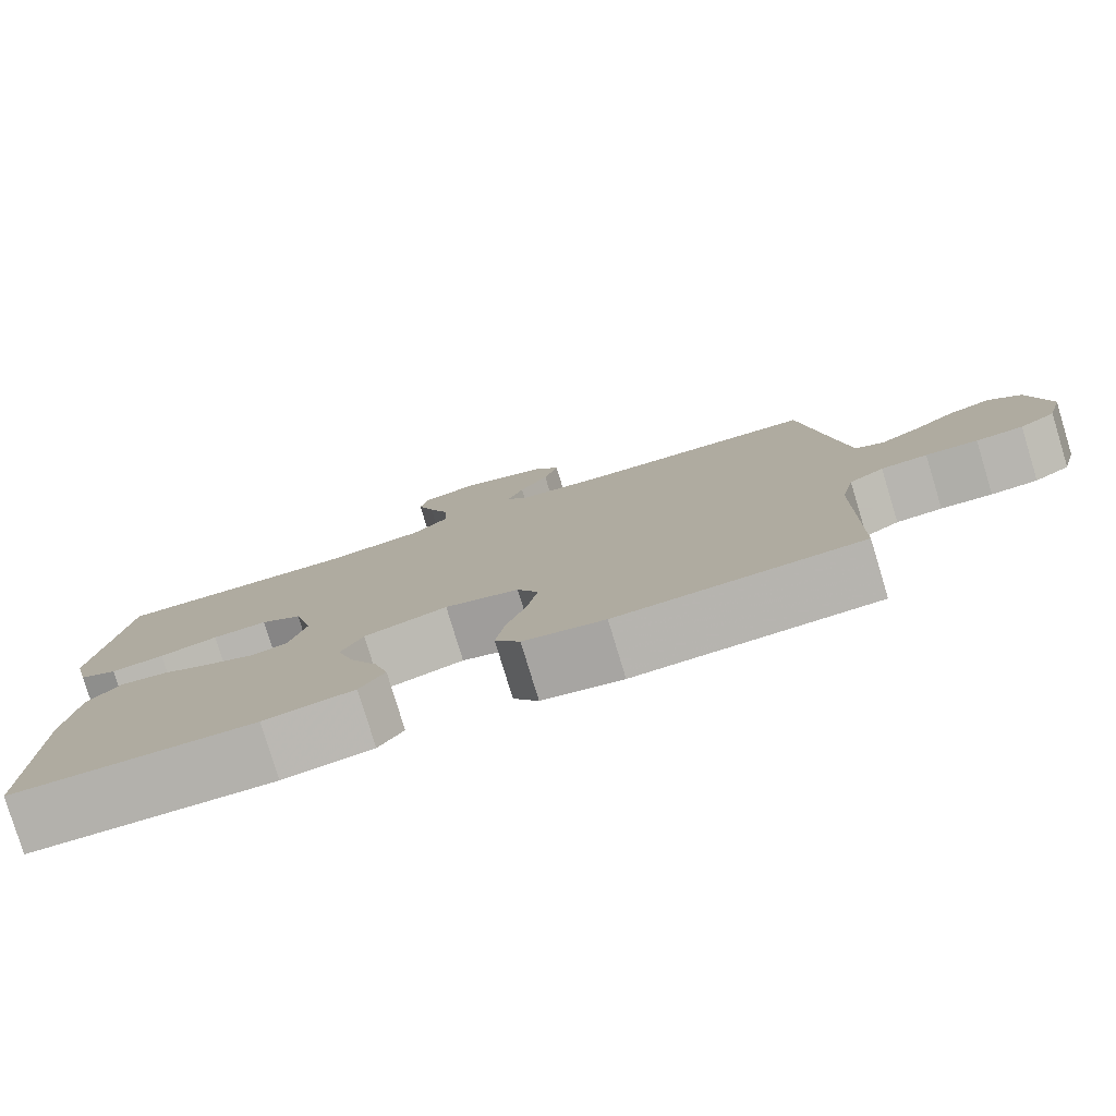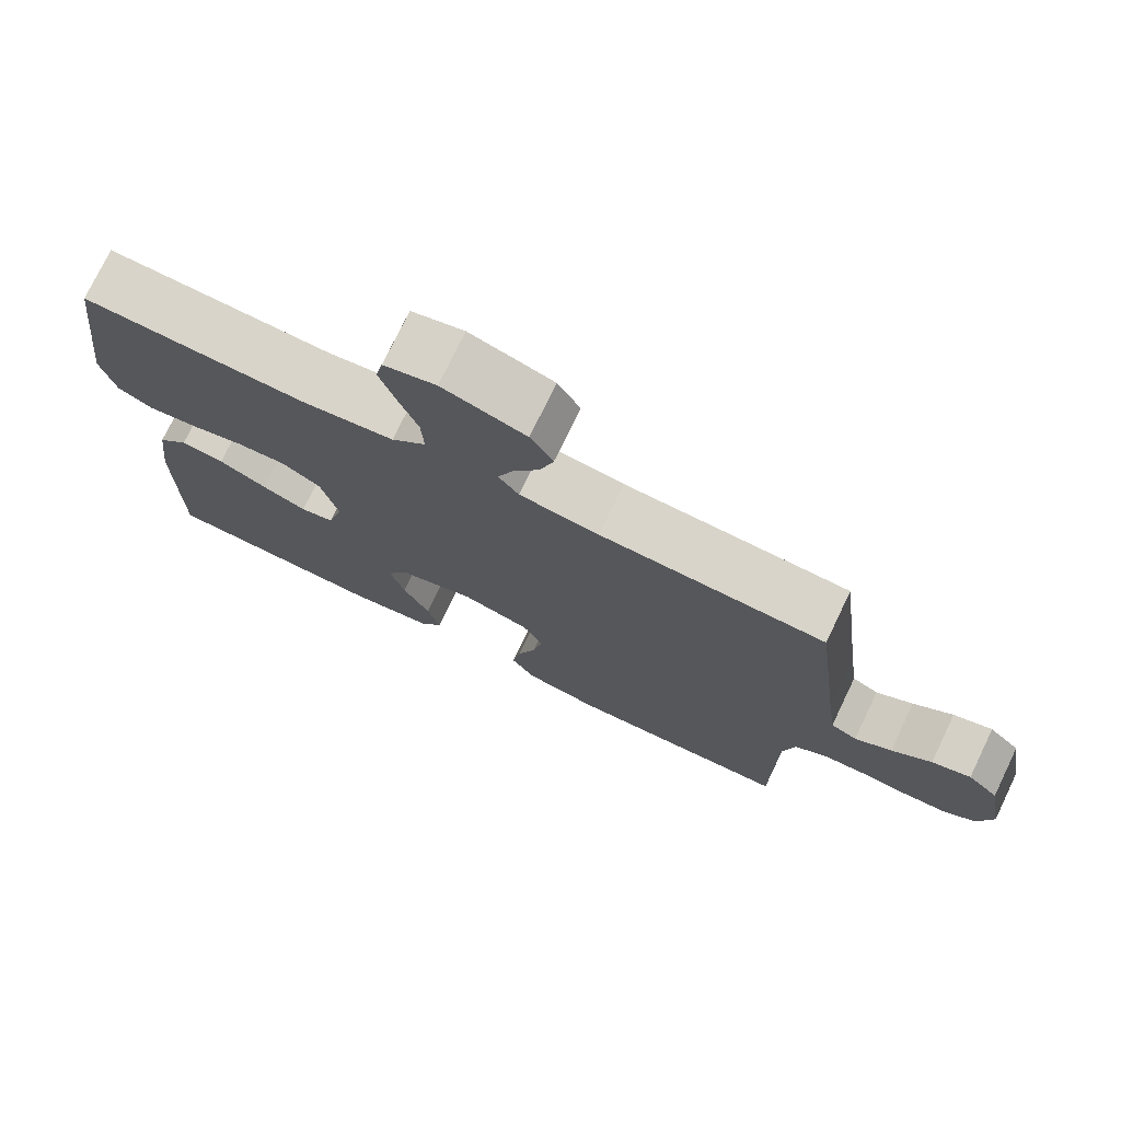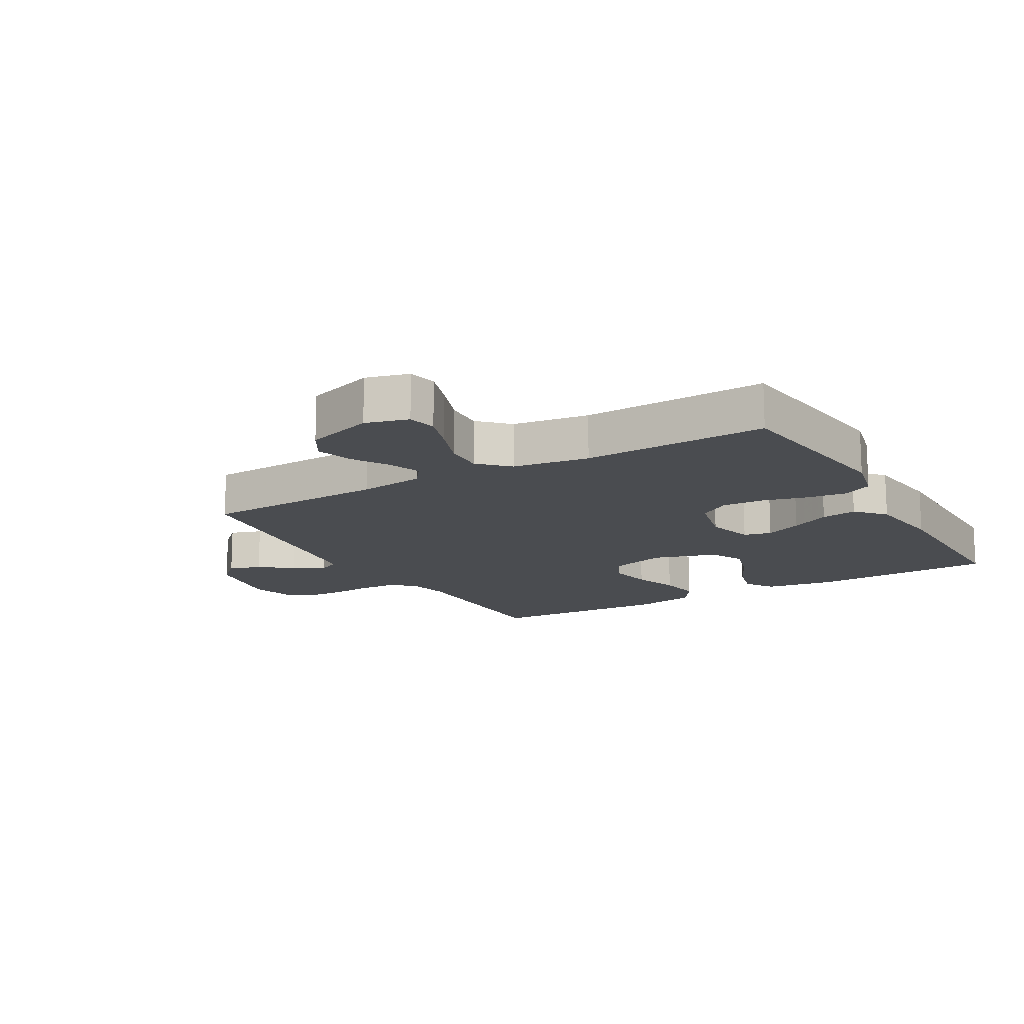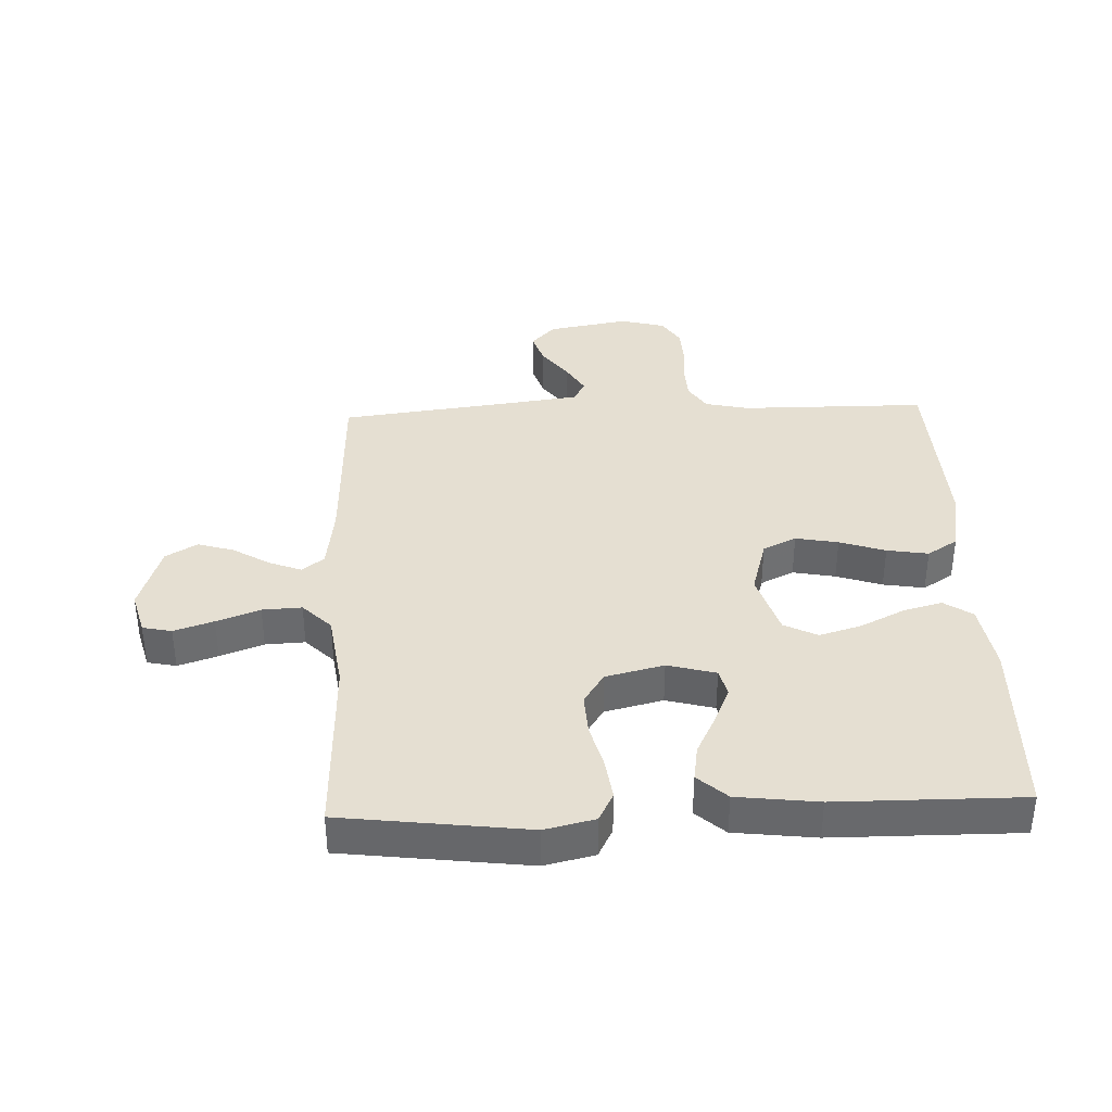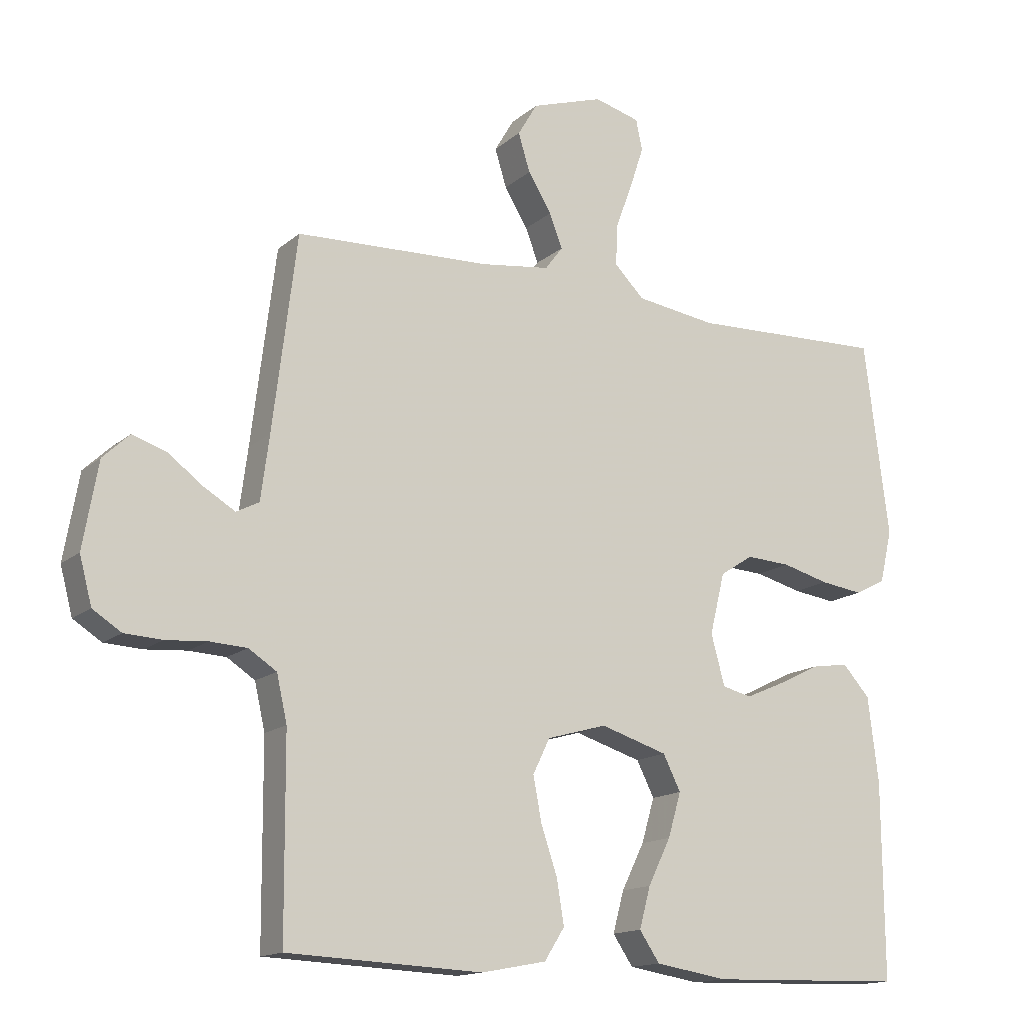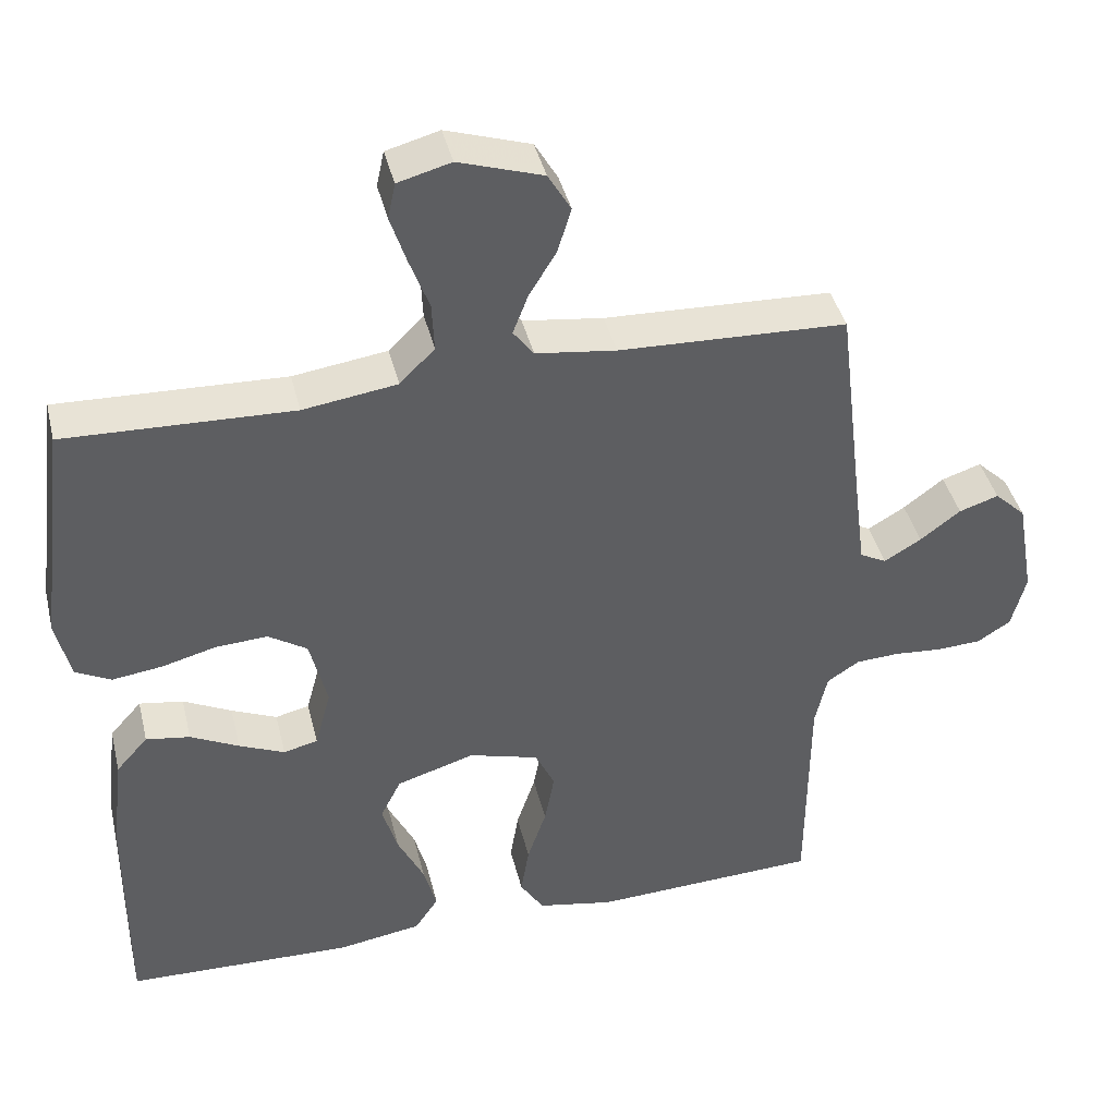
<metadata>
{"format":"obj","ext":"obj","renderer":"f3d","projection":"perspective","resolution":1024,"background":"white","views":[{"elev":-79.7,"azim":-163.1,"up":"+Z"},{"elev":75.5,"azim":-154.3,"up":"+Z"},{"elev":-14.8,"azim":30.0,"up":"+Y"},{"elev":37.3,"azim":87.7,"up":"+Y"},{"elev":-14.8,"azim":-30.4,"up":"+Z"},{"elev":41.2,"azim":166.5,"up":"+Z"}]}
</metadata>
<code>
v 0.5 0.07 -0.5
v 0.2 0.07 -0.508
v 0.089 0.07 -0.49
v 0.058 0.07 -0.444
v 0.075 0.07 -0.381
v 0.11 0.07 -0.31
v 0.13 0.07 -0.242
v 0.103 0.07 -0.188
v 0 0.07 -0.156
v -0.092 0.07 -0.182
v -0.118 0.07 -0.236
v -0.105 0.07 -0.305
v -0.08 0.07 -0.379
v -0.069 0.07 -0.446
v -0.1 0.07 -0.495
v -0.2 0.07 -0.514
v -0.5 0.07 -0.5
v -0.502 0.07 -0.2
v -0.518 0.07 -0.129
v -0.561 0.07 -0.101
v -0.618 0.07 -0.098
v -0.682 0.07 -0.103
v -0.74 0.07 -0.1
v -0.784 0.07 -0.072
v -0.803 0.07 0
v -0.78 0.07 0.131
v -0.739 0.07 0.17
v -0.687 0.07 0.153
v -0.634 0.07 0.113
v -0.585 0.07 0.084
v -0.55 0.07 0.102
v -0.537 0.07 0.2
v -0.5 0.07 0.5
v -0.2 0.07 0.511
v -0.094 0.07 0.525
v -0.067 0.07 0.561
v -0.087 0.07 0.613
v -0.123 0.07 0.672
v -0.141 0.07 0.731
v -0.111 0.07 0.782
v 0 0.07 0.818
v 0.07 0.07 0.799
v 0.08 0.07 0.752
v 0.059 0.07 0.688
v 0.033 0.07 0.618
v 0.03 0.07 0.554
v 0.076 0.07 0.508
v 0.2 0.07 0.49
v 0.5 0.07 0.5
v 0.538 0.07 0.2
v 0.519 0.07 0.119
v 0.472 0.07 0.095
v 0.406 0.07 0.104
v 0.334 0.07 0.123
v 0.266 0.07 0.127
v 0.215 0.07 0.094
v 0.192 0.07 0
v 0.213 0.07 -0.078
v 0.258 0.07 -0.089
v 0.318 0.07 -0.063
v 0.382 0.07 -0.031
v 0.44 0.07 -0.022
v 0.482 0.07 -0.069
v 0.498 0.07 -0.2
v 0.5 0 -0.5
v 0.2 0 -0.508
v 0.089 0 -0.49
v 0.058 0 -0.444
v 0.075 0 -0.381
v 0.11 0 -0.31
v 0.13 0 -0.242
v 0.103 0 -0.188
v 0 0 -0.156
v -0.092 0 -0.182
v -0.118 0 -0.236
v -0.105 0 -0.305
v -0.08 0 -0.379
v -0.069 0 -0.446
v -0.1 0 -0.495
v -0.2 0 -0.514
v -0.5 0 -0.5
v -0.502 0 -0.2
v -0.518 0 -0.129
v -0.561 0 -0.101
v -0.618 0 -0.098
v -0.682 0 -0.103
v -0.74 0 -0.1
v -0.784 0 -0.072
v -0.803 0 0
v -0.78 0 0.131
v -0.739 0 0.17
v -0.687 0 0.153
v -0.634 0 0.113
v -0.585 0 0.084
v -0.55 0 0.102
v -0.537 0 0.2
v -0.5 0 0.5
v -0.2 0 0.511
v -0.094 0 0.525
v -0.067 0 0.561
v -0.087 0 0.613
v -0.123 0 0.672
v -0.141 0 0.731
v -0.111 0 0.782
v 0 0 0.818
v 0.07 0 0.799
v 0.08 0 0.752
v 0.059 0 0.688
v 0.033 0 0.618
v 0.03 0 0.554
v 0.076 0 0.508
v 0.2 0 0.49
v 0.5 0 0.5
v 0.538 0 0.2
v 0.519 0 0.119
v 0.472 0 0.095
v 0.406 0 0.104
v 0.334 0 0.123
v 0.266 0 0.127
v 0.215 0 0.094
v 0.192 0 0
v 0.213 0 -0.078
v 0.258 0 -0.089
v 0.318 0 -0.063
v 0.382 0 -0.031
v 0.44 0 -0.022
v 0.482 0 -0.069
v 0.498 0 -0.2
f 60 61 62 63
f 59 60 63 64
f 58 59 64 1
f 51 52 53 54
f 51 54 55
f 48 49 50 51
f 47 48 51 55
f 46 47 55 56
f 42 43 44 45
f 40 41 42 45
f 40 45 46
f 37 38 39 40
f 36 37 40 46
f 35 36 46 56
f 32 33 34
f 31 32 34 35
f 26 27 28 29
f 26 29 30
f 25 26 30
f 24 25 30
f 21 22 23 24
f 20 21 24 30
f 19 20 30 31
f 15 16 17 18
f 12 13 14 15
f 11 12 15 18
f 10 11 18 19
f 3 4 5 6
f 3 6 7
f 58 1 2 3
f 57 58 3 7
f 9 10 19 31
f 8 9 31 35
f 35 56 57
f 7 8 35 57
f 127 126 125 124
f 128 127 124 123
f 65 128 123 122
f 118 117 116 115
f 119 118 115
f 115 114 113 112
f 119 115 112 111
f 120 119 111 110
f 109 108 107 106
f 109 106 105 104
f 110 109 104
f 104 103 102 101
f 110 104 101 100
f 120 110 100 99
f 98 97 96
f 99 98 96 95
f 93 92 91 90
f 94 93 90
f 94 90 89
f 94 89 88
f 88 87 86 85
f 94 88 85 84
f 95 94 84 83
f 82 81 80 79
f 79 78 77 76
f 82 79 76 75
f 83 82 75 74
f 70 69 68 67
f 71 70 67
f 67 66 65 122
f 71 67 122 121
f 95 83 74 73
f 99 95 73 72
f 121 120 99
f 121 99 72 71
f 1 65 66 2
f 2 66 67 3
f 3 67 68 4
f 4 68 69 5
f 5 69 70 6
f 6 70 71 7
f 7 71 72 8
f 8 72 73 9
f 9 73 74 10
f 10 74 75 11
f 11 75 76 12
f 12 76 77 13
f 13 77 78 14
f 14 78 79 15
f 15 79 80 16
f 16 80 81 17
f 17 81 82 18
f 18 82 83 19
f 19 83 84 20
f 20 84 85 21
f 21 85 86 22
f 22 86 87 23
f 23 87 88 24
f 24 88 89 25
f 25 89 90 26
f 26 90 91 27
f 27 91 92 28
f 28 92 93 29
f 29 93 94 30
f 30 94 95 31
f 31 95 96 32
f 32 96 97 33
f 33 97 98 34
f 34 98 99 35
f 35 99 100 36
f 36 100 101 37
f 37 101 102 38
f 38 102 103 39
f 39 103 104 40
f 40 104 105 41
f 41 105 106 42
f 42 106 107 43
f 43 107 108 44
f 44 108 109 45
f 45 109 110 46
f 46 110 111 47
f 47 111 112 48
f 48 112 113 49
f 49 113 114 50
f 50 114 115 51
f 51 115 116 52
f 52 116 117 53
f 53 117 118 54
f 54 118 119 55
f 55 119 120 56
f 56 120 121 57
f 57 121 122 58
f 58 122 123 59
f 59 123 124 60
f 60 124 125 61
f 61 125 126 62
f 62 126 127 63
f 63 127 128 64
f 64 128 65 1

</code>
